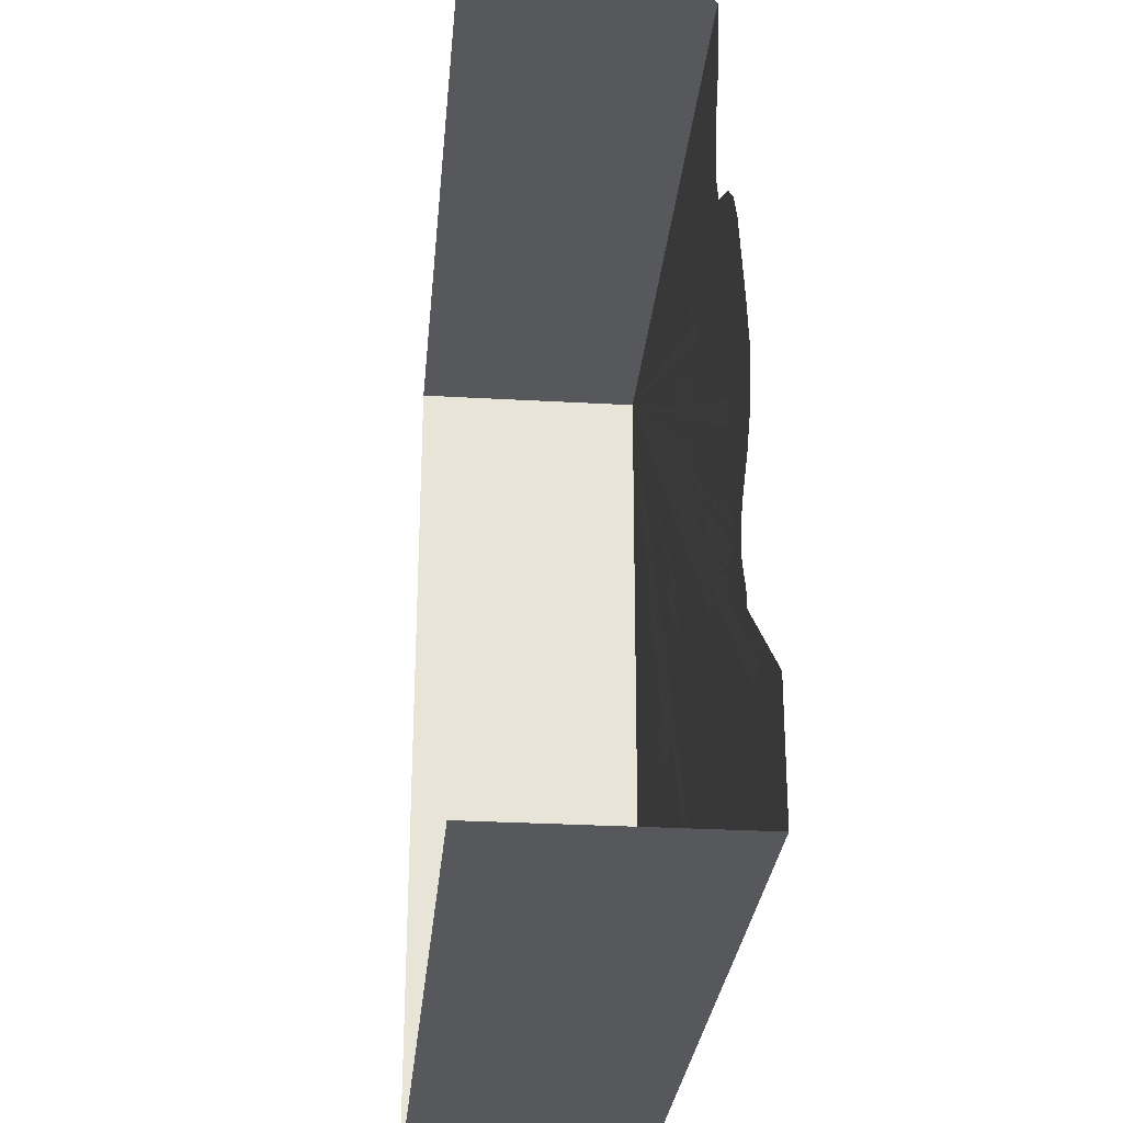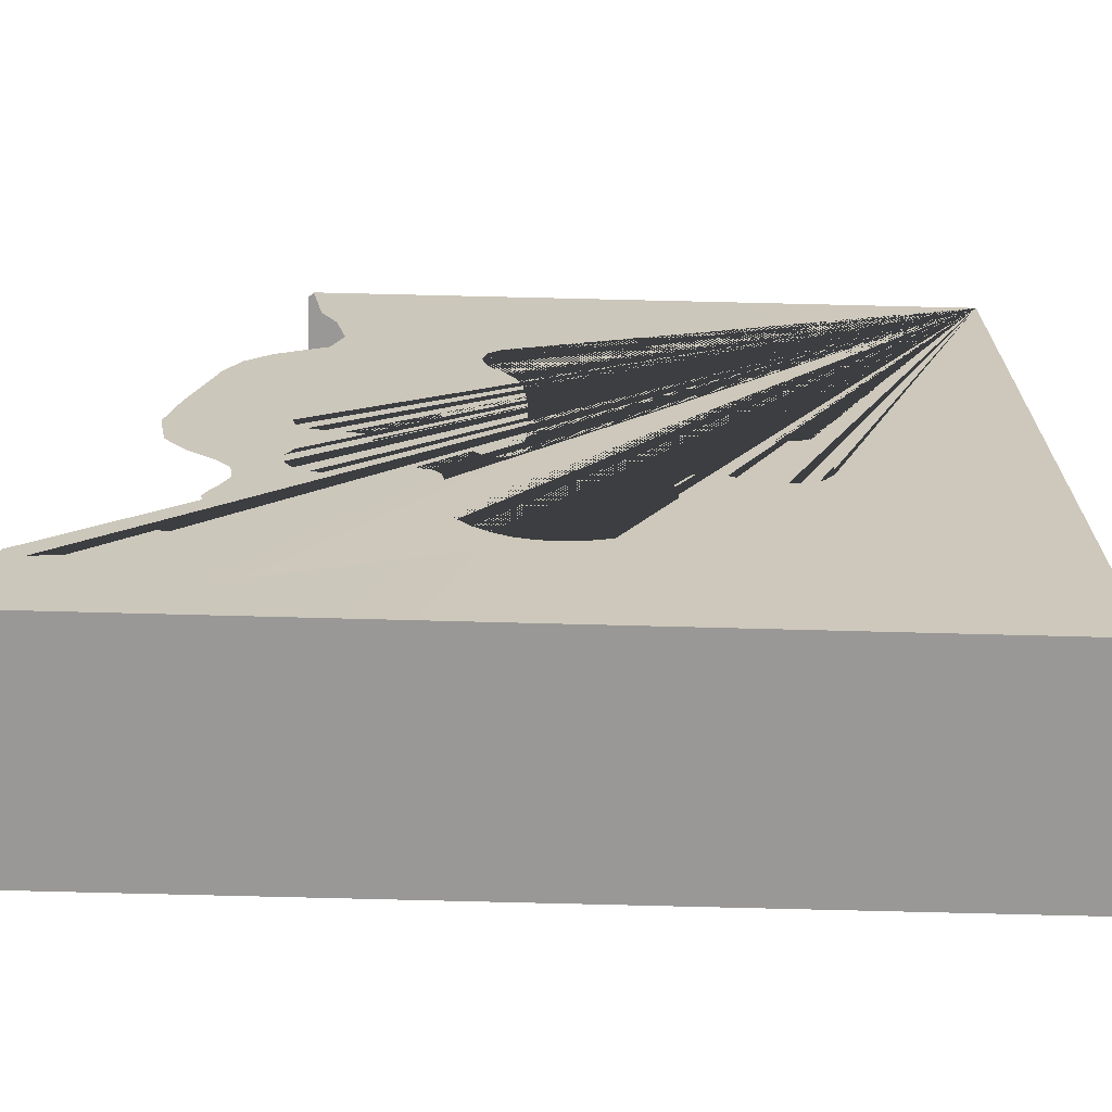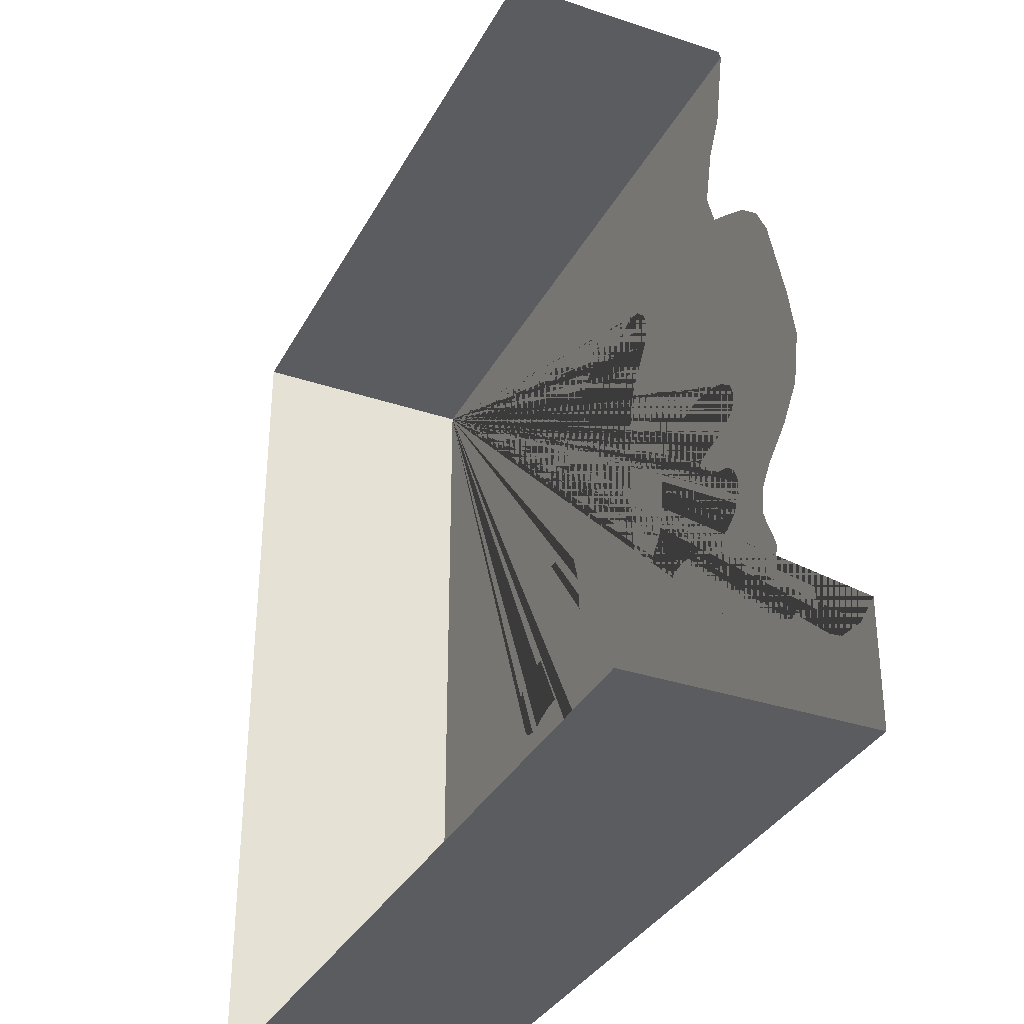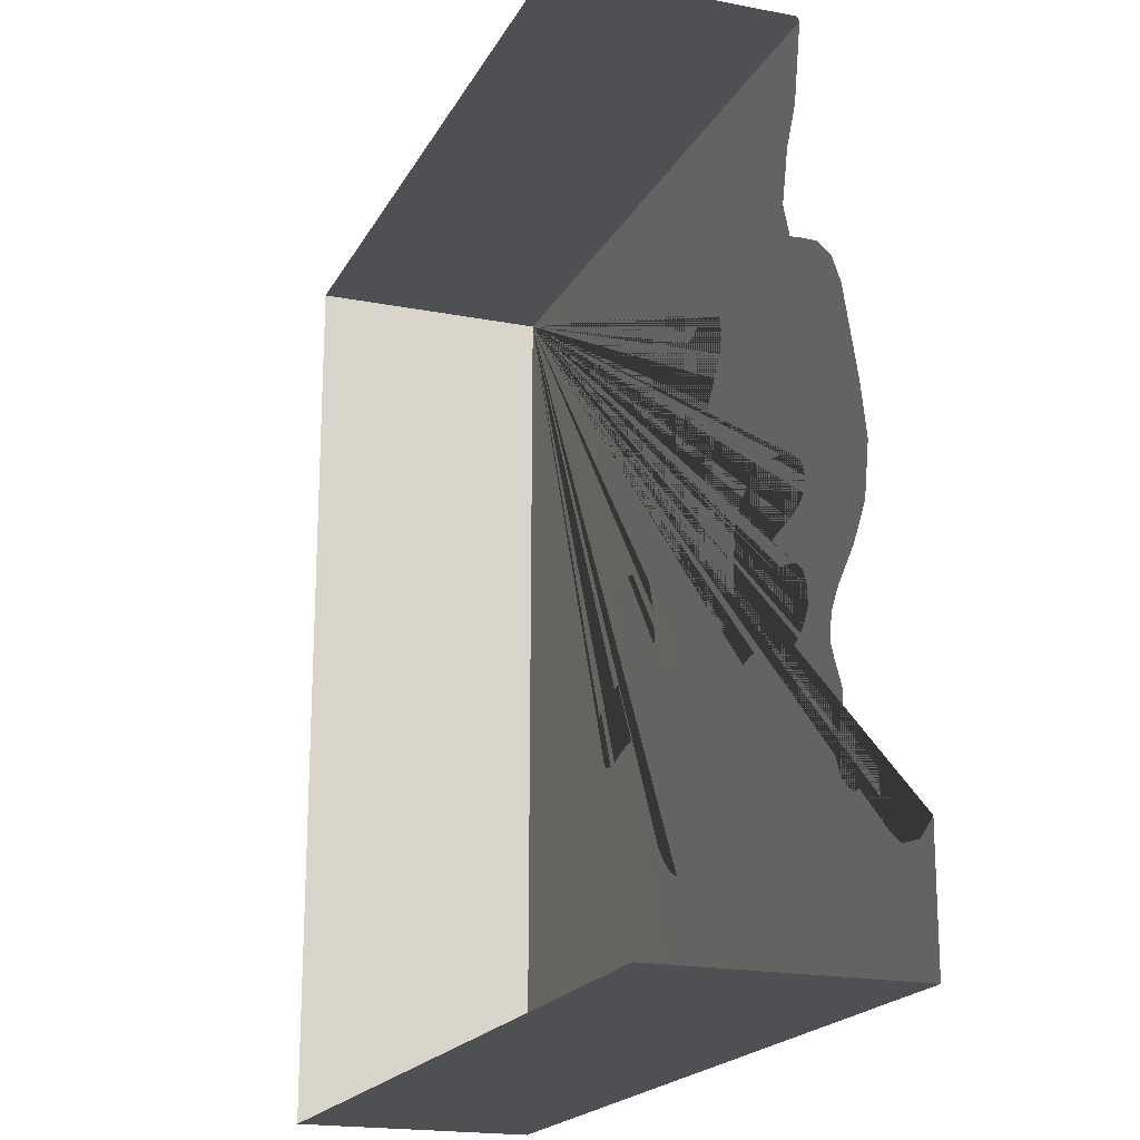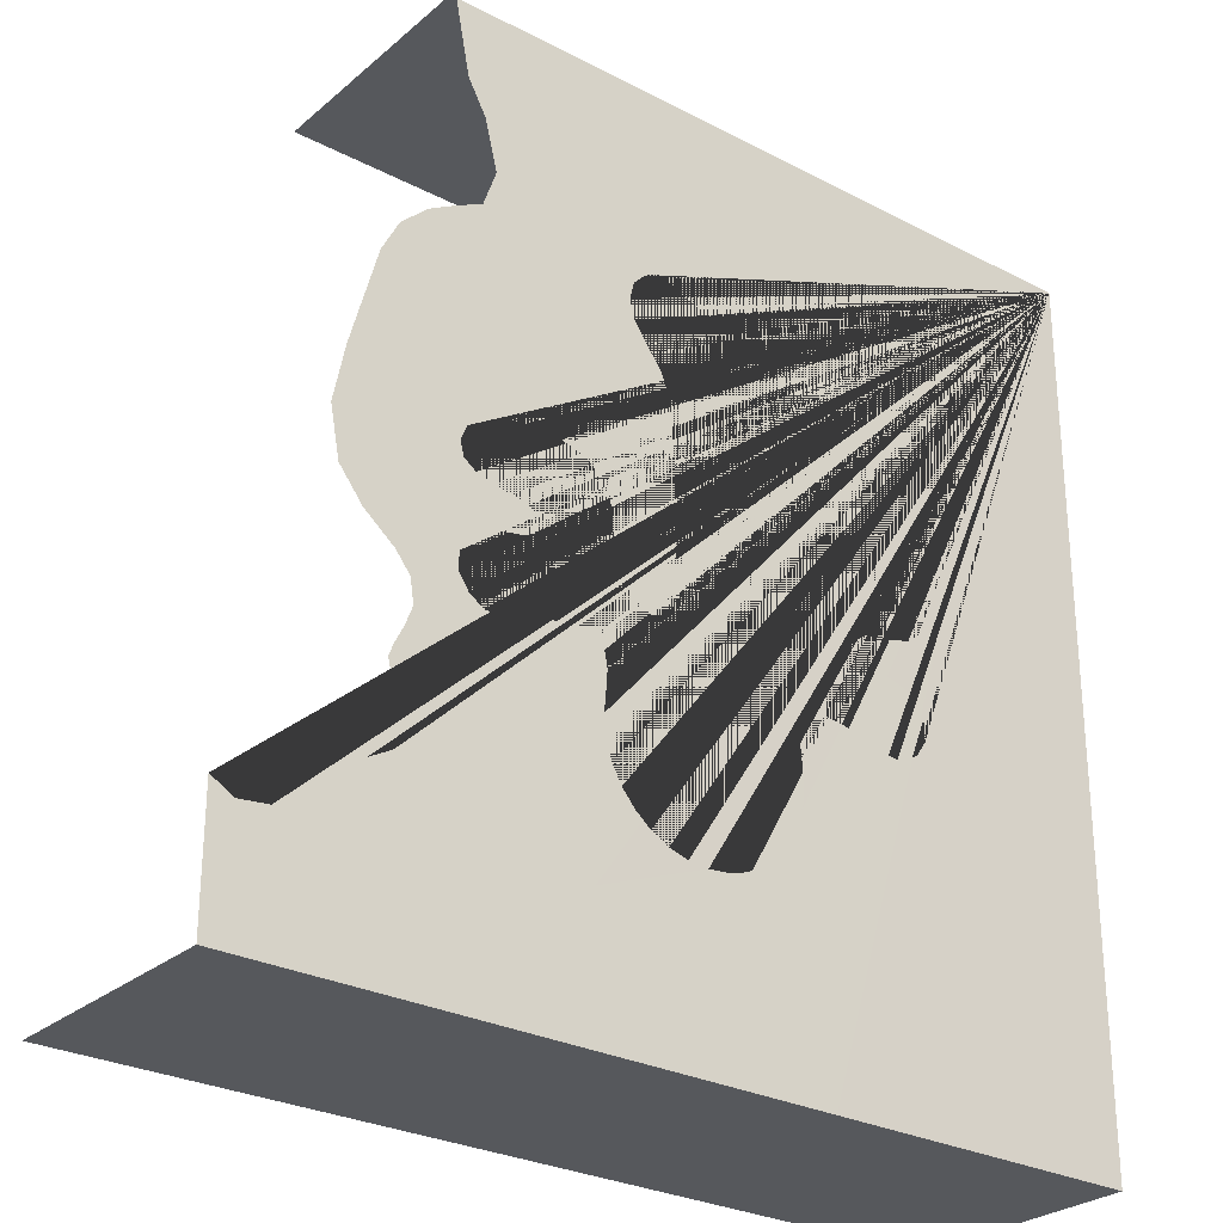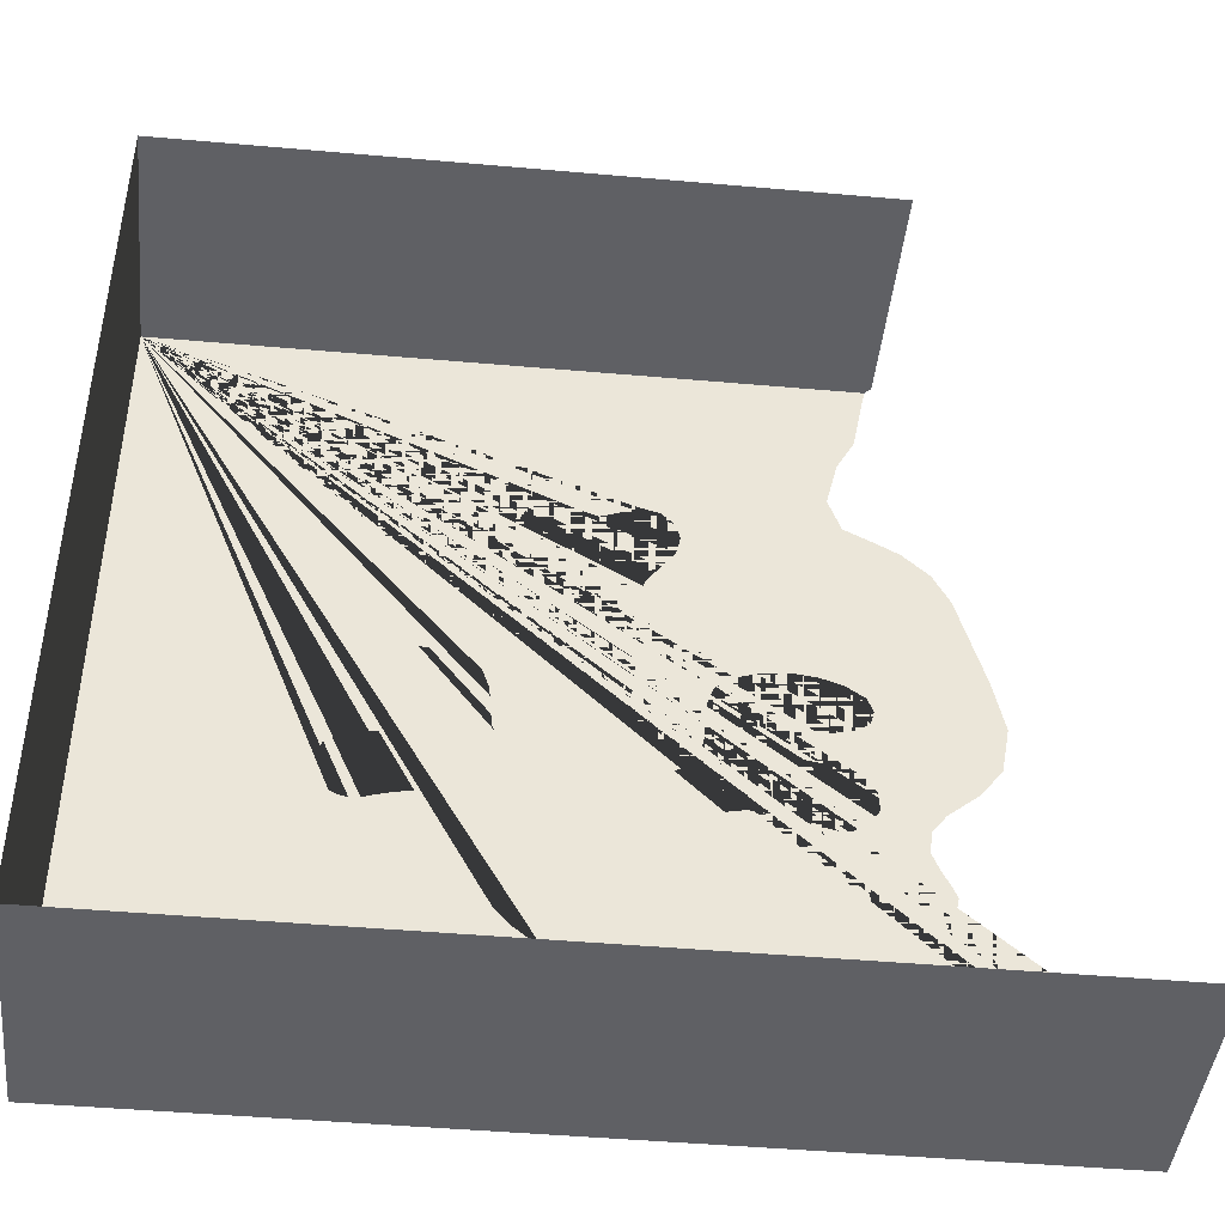
<metadata>
{"format":"obj","ext":"obj","renderer":"f3d","projection":"perspective","resolution":1024,"background":"white","views":[{"elev":-28.1,"azim":85.0,"up":"+Z"},{"elev":-68.6,"azim":178.6,"up":"+Z"},{"elev":-33.8,"azim":65.5,"up":"+Z"},{"elev":-19.0,"azim":69.7,"up":"+Z"},{"elev":-27.9,"azim":141.6,"up":"+Z"},{"elev":-44.4,"azim":-5.9,"up":"+Z"}]}
</metadata>
<code>
g default
v 0.6644 -0.02335 -0.2528
v 2.487 -0.02335 -2.355
v 2.856 -0.02335 -2.296
v -0.6434 -0.02335 0.7483
v 1.589 -0.02335 -1.358
v 1.914 -0.02335 -1.012
v -0.6601 -0.02335 1.738
v 3.318 -0.02335 -2.35
v 0.6434 -0.02335 0.7483
v 3.799 -0.02335 -2.461
v 2.052 -0.02335 -0.6304
v 4.237 -0.02335 -2.582
v -0.7102 -0.02335 2.597
v 2.094 -0.02335 -0.1885
v 4.574 -0.02335 -2.664
v 0.6601 -0.02335 1.738
v -0.7895 -0.02335 3.204
v 2.128 -0.02335 0.3385
v 4.871 -0.02335 -2.635
v -0.9606 -0.02335 3.671
v -1.286 -0.02335 4.109
v 5.192 -0.02335 -2.426
v -1.589 -0.02335 4.539
v 2.29 -0.02335 0.8227
v 3.804 -0.02335 -0.7914
v 3.996 -0.02335 -0.9148
v 0.7102 -0.02335 2.597
v -1.694 -0.02335 4.978
v 4.274 -0.02335 -0.9627
v 3.771 -0.02335 -0.4387
v 5.414 -0.02335 -2.091
v 4.604 -0.02335 -1.005
v 3.968 -0.02335 -0.285
v -1.594 -0.02335 5.376
v 2.712 -0.02335 1.136
v 4.952 -0.02335 -1.11
v 5.417 -0.02335 -1.686
v 0.7895 -0.02335 3.204
v 5.247 -0.02335 -1.323
v 4.327 -0.02335 -0.2071
v 0.9606 -0.02335 3.671
v 4.744 -0.02335 -0.1436
v -1.286 -0.02335 5.684
v 3.267 -0.02335 1.307
v 5.115 -0.02335 -0.03302
v -0.8671 -0.02335 5.798
v 1.286 -0.02335 4.109
v -0.4365 -0.02335 5.614
v 3.83 -0.02335 1.362
v 3.721 -0.02335 -0.6227
v 5.375 -0.02335 0.1616
v 4.386 -0.02335 1.297
v 5.458 -0.02335 0.4771
v 0.4365 -0.02335 5.614
v 1.589 -0.02335 4.539
v 5.322 -0.02335 0.8226
v 0.8671 -0.02335 5.798
v 1.694 -0.02335 4.978
v 1.286 -0.02335 5.684
v 1.594 -0.02335 5.376
v 0 -0.02335 5.447
v 4.924 -0.02335 1.107
v -9.948 -0.02335 9.988
v 9.948 -0.02335 -9.908
v 0 -0.02335 -6.091
v 0.4501 -0.02335 -6.051
v 0.8813 -0.02335 -5.926
v 1.275 -0.02335 -5.709
v 1.621 -0.02335 -5.419
v 1.911 -0.02335 -5.073
v 2.128 -0.02335 -4.679
v 2.253 -0.02335 -4.248
v 2.293 -0.02335 -3.798
v 2.253 -0.02335 -3.348
v 2.222 -0.02335 -2.932
v 2.288 -0.02335 -2.584
v 1.218 -0.02335 -1.551
v 0.938 -0.02335 -1.473
v 0.7527 -0.02335 -1.061
v -0.6644 -0.02335 -0.2528
v -2.712 -0.02335 1.136
v -2.29 -0.0688 0.8227
v -2.128 -0.0688 0.3385
v -0.7527 -0.02335 -1.061
v -3.267 -0.0688 1.307
v -2.094 -0.02335 -0.1885
v -3.83 -0.0688 1.362
v -1.218 -0.02335 -1.551
v -2.052 -0.0688 -0.6304
v -1.589 -0.0688 -1.358
v -1.914 -0.02335 -1.012
v -4.386 -0.0688 1.297
v -0.938 -0.0688 -1.473
v -3.968 -0.02335 -0.285
v -3.771 -0.02335 -0.4387
v -5.322 -0.02335 0.8226
v -4.327 -0.02335 -0.2071
v -3.804 -0.02335 -0.7914
v -4.744 -0.02335 -0.1436
v -3.996 -0.02335 -0.9148
v -2.487 -0.02335 -2.355
v -5.458 -0.02335 0.4771
v -2.288 -0.0688 -2.584
v -2.856 -0.02335 -2.296
v -5.115 -0.02335 -0.03302
v -4.274 -0.0688 -0.9627
v -5.375 -0.02335 0.1616
v -2.222 -0.02335 -2.932
v -4.604 -0.02335 -1.005
v -3.318 -0.02335 -2.35
v -4.952 -0.02335 -1.11
v -3.799 -0.0688 -2.461
v -0.4501 -0.02335 -6.051
v -5.247 -0.0688 -1.323
v -4.924 -0.02335 1.107
v -4.237 -0.0688 -2.582
v -0.8813 -0.02335 -5.926
v -5.417 -0.02335 -1.686
v -4.574 -0.02335 -2.664
v -5.414 -0.02335 -2.091
v -4.871 -0.0688 -2.635
v -5.192 -0.02335 -2.426
v -3.721 -0.02335 -0.6227
v -2.253 -0.02335 -3.348
v -2.293 -0.02335 -3.798
v -2.253 -0.02335 -4.248
v -2.128 -0.0688 -4.679
v -1.911 -0.0688 -5.073
v -1.275 -0.0688 -5.709
v -1.621 -0.0688 -5.419
v -9.948 -0.0688 -9.908
v -9.948 -5.364 9.988
v 5.969 -5.364 9.988
v 9.948 -5.364 -9.908
v -9.948 -5.41 -9.908
v 5.969 -0.159 9.988
v 5.831 -0.02335 9.988
v 5.505 -0.02335 8.307
v 5.09 -0.02335 7.537
v 4.82 -0.02335 6.424
v 5.104 -0.02335 5.608
v 5.717 -0.02335 5.291
v 6.303 -0.02335 4.962
v 6.887 -0.02335 4.408
v 7.263 -0.02335 3.682
v 7.859 -0.02335 1.49
v 8.112 -0.02335 0.2325
v 7.908 -0.02335 -0.8682
v 7.39 -0.02335 -1.539
v 6.711 -0.02335 -2.099
v 6.391 -0.02335 -2.512
v 6.31 -0.02335 -3.038
v 6.466 -0.02335 -3.446
v 6.668 -0.02335 -3.86
v 6.769 -0.02335 -4.114
v 6.715 -0.02335 -4.349
v 6.525 -0.02335 -4.78
v 6.379 -0.02335 -5.21
v 6.599 -0.02335 -5.752
v 7.088 -0.02335 -6.026
v 7.794 -0.02335 -5.959
v 8.005 -0.02335 -5.804
v 8.08 -0.02335 -6.369
v 8.397 -0.02335 -7.063
v 8.802 -0.02335 -7.333
v 9.455 -0.02335 -7.402
v 9.948 -0.02335 -7.12
g initialShadingGroup pPlane5
f 63 46 43 34 28 23 21 20 17 13 7 4 80 84 93 88 90 91 89 86 83 82 81 85 87 92 115 96 102 107 105 99 97 94 95 123 98 100 106 109 111 114 118 120 122 121 119 116 112 110 104 101 103 108 124 125 126 127 128 130 129 117 113 65 64 131
f 131 64 134 135
f 63 131 135 132
f 136 137 63 132 133
f 63 137 138 139 140 141 142 143 144 145 146 147 148 149 150 151 152 153 154 155 156 157 158 159 160 161 162 163 164 165 166 167 64 65 66 67 68 69 70 71 72 73 74 75 76 2 3 8 10 12 15 19 22 31 37 39 36 32 29 26 25 50 30 33 40 42 45 51 53 56 62 52 49 44 35 24 18 14 11 6 5 77 78 79 1 9 16 27 38 41 47 55 58 60 59 57 54 61 48 46

</code>
